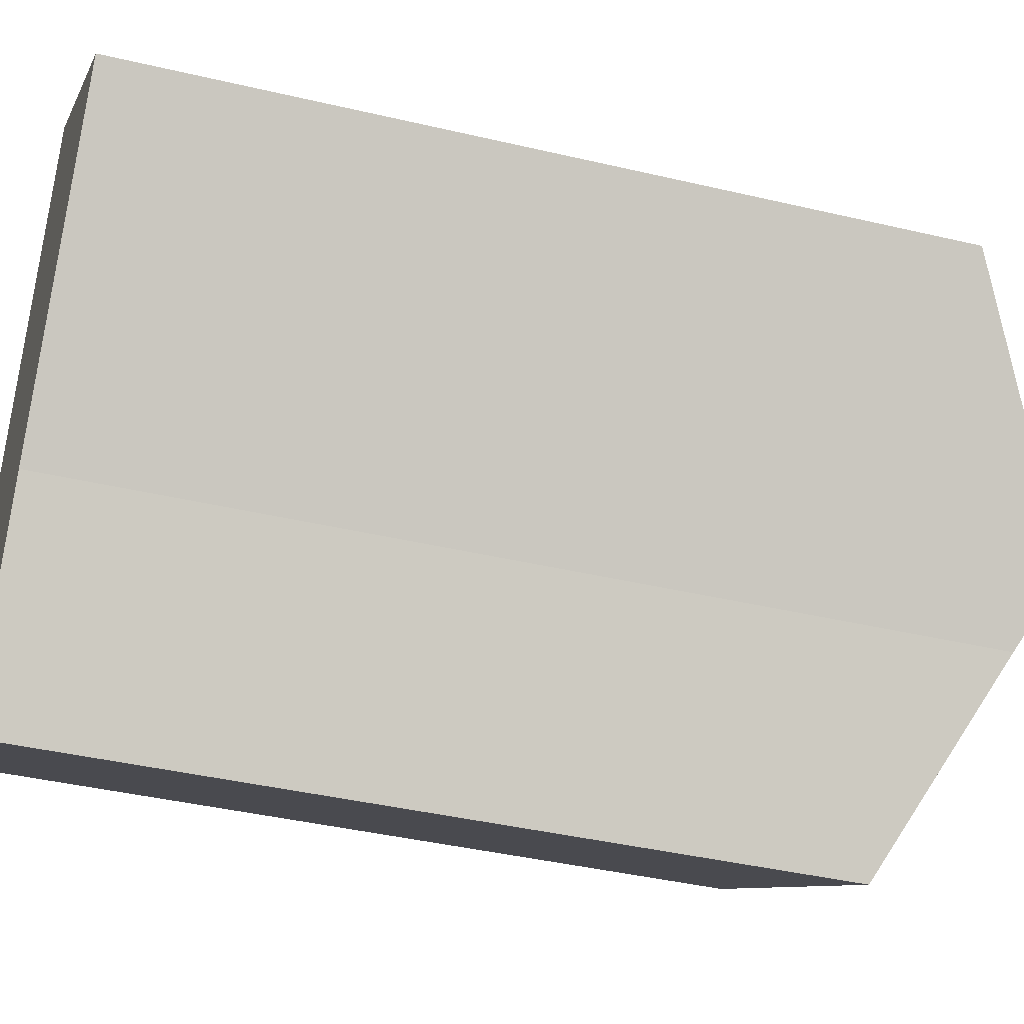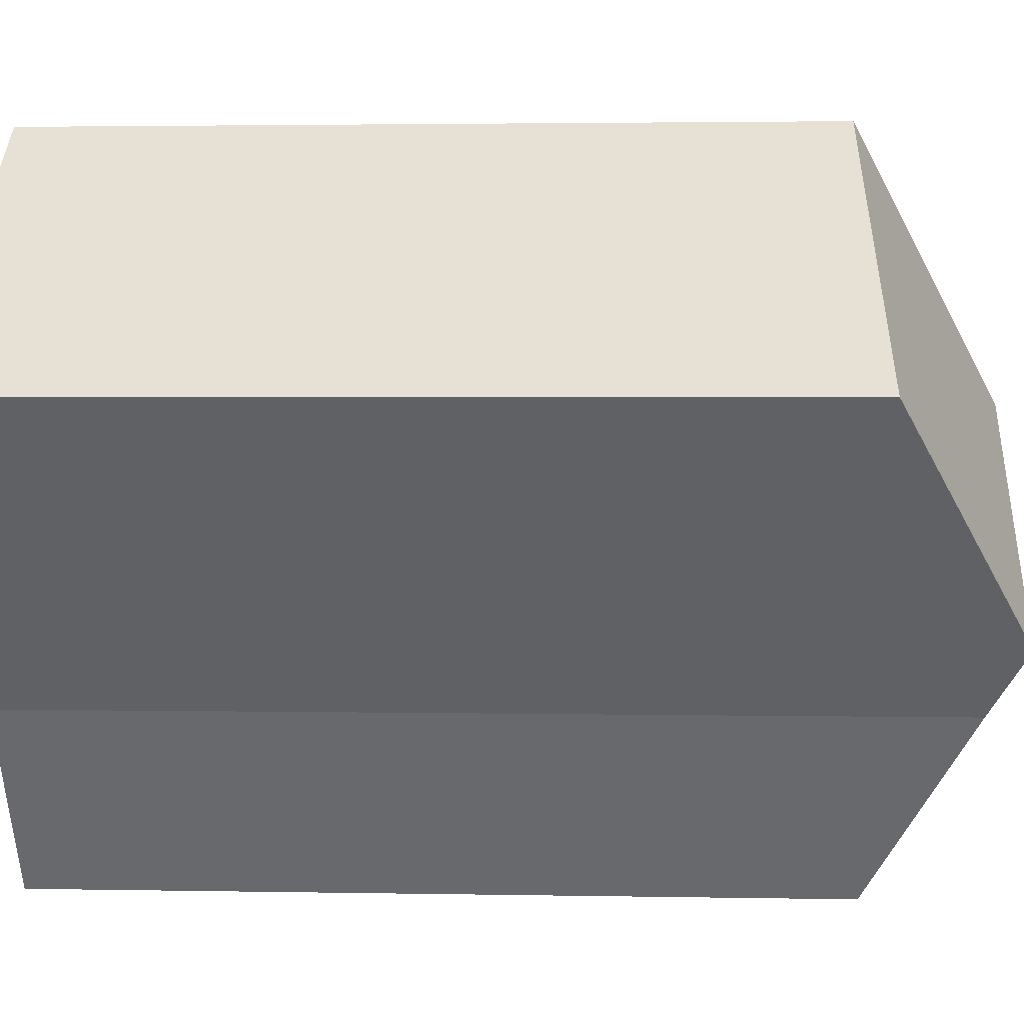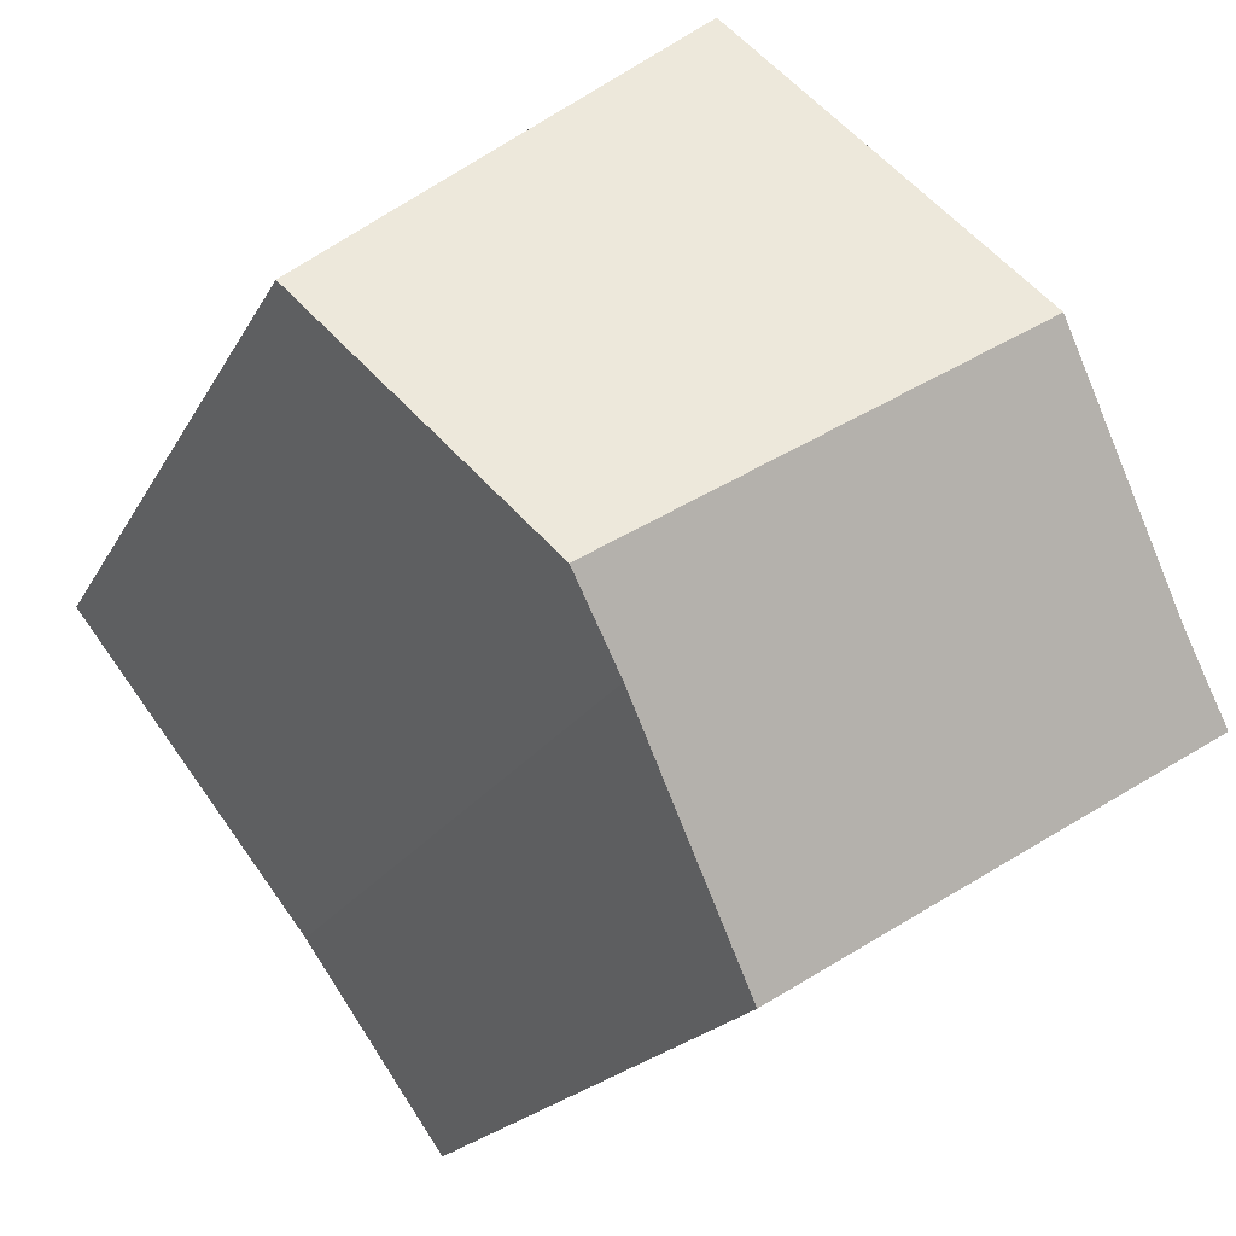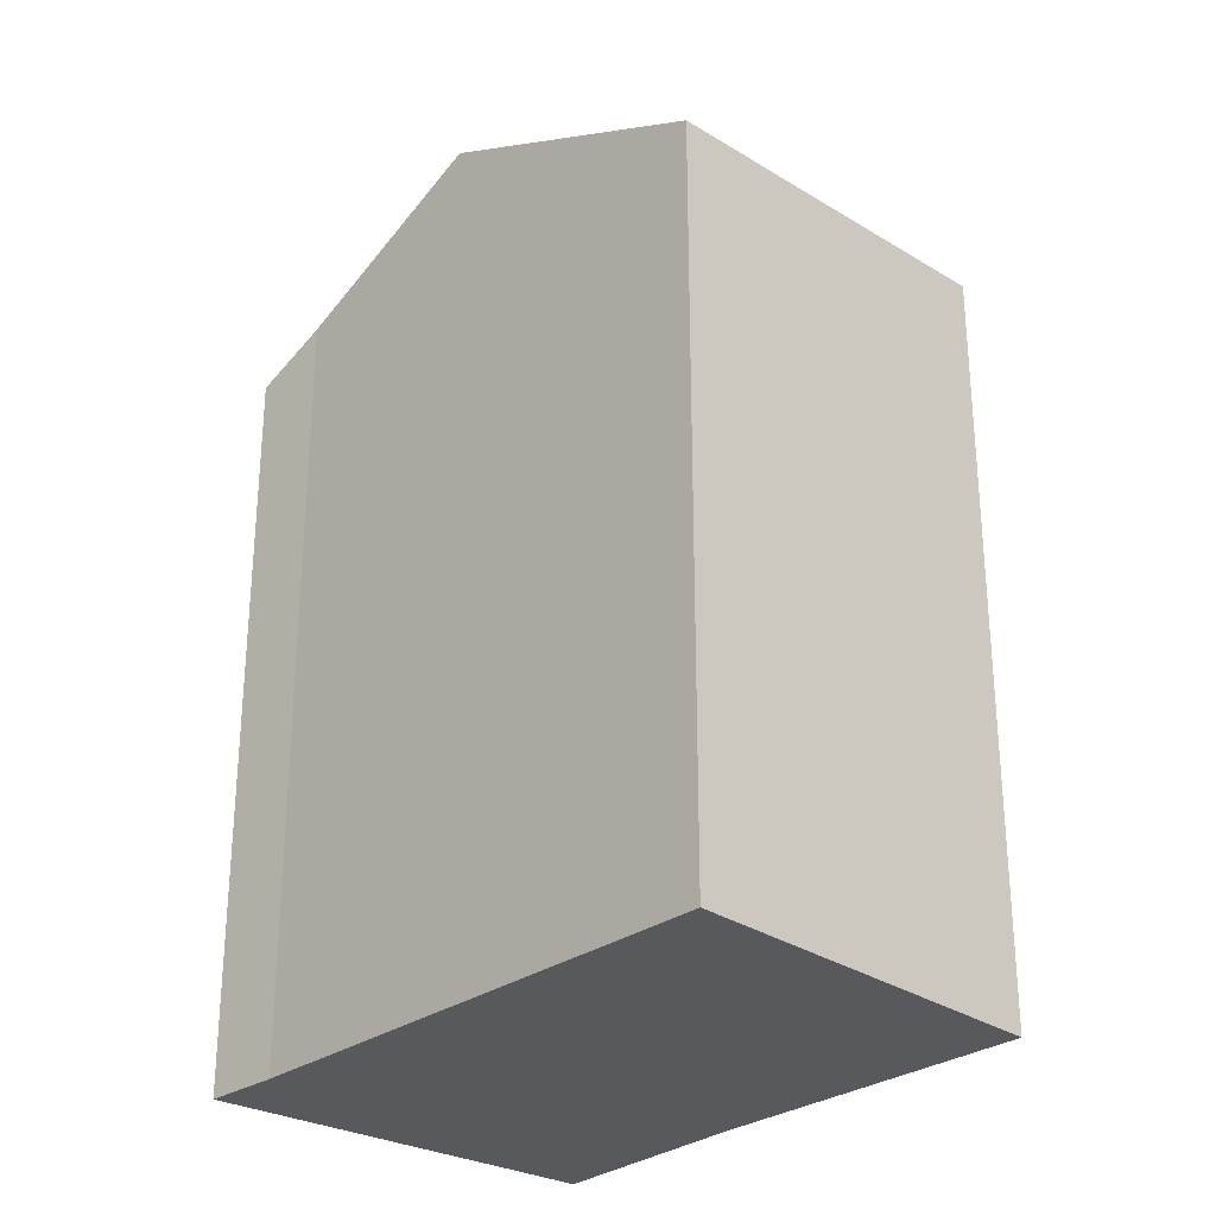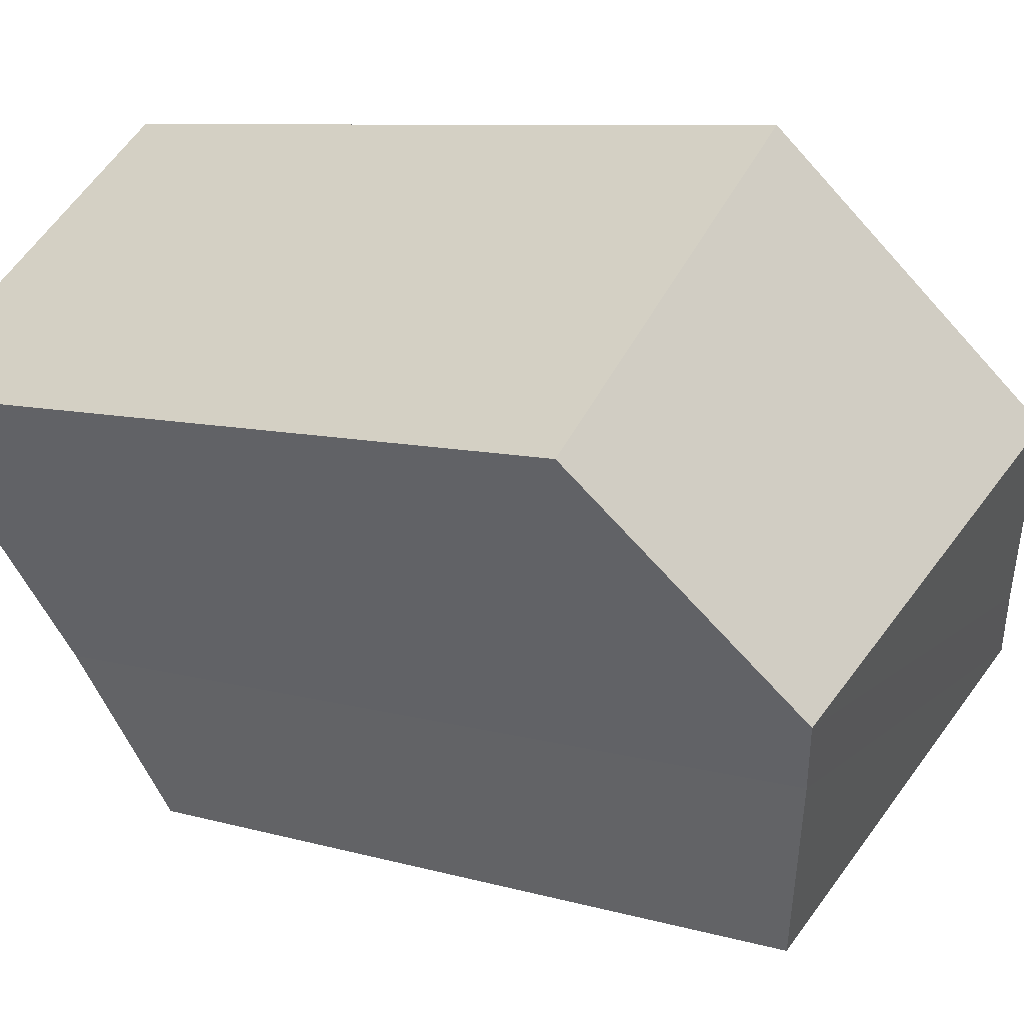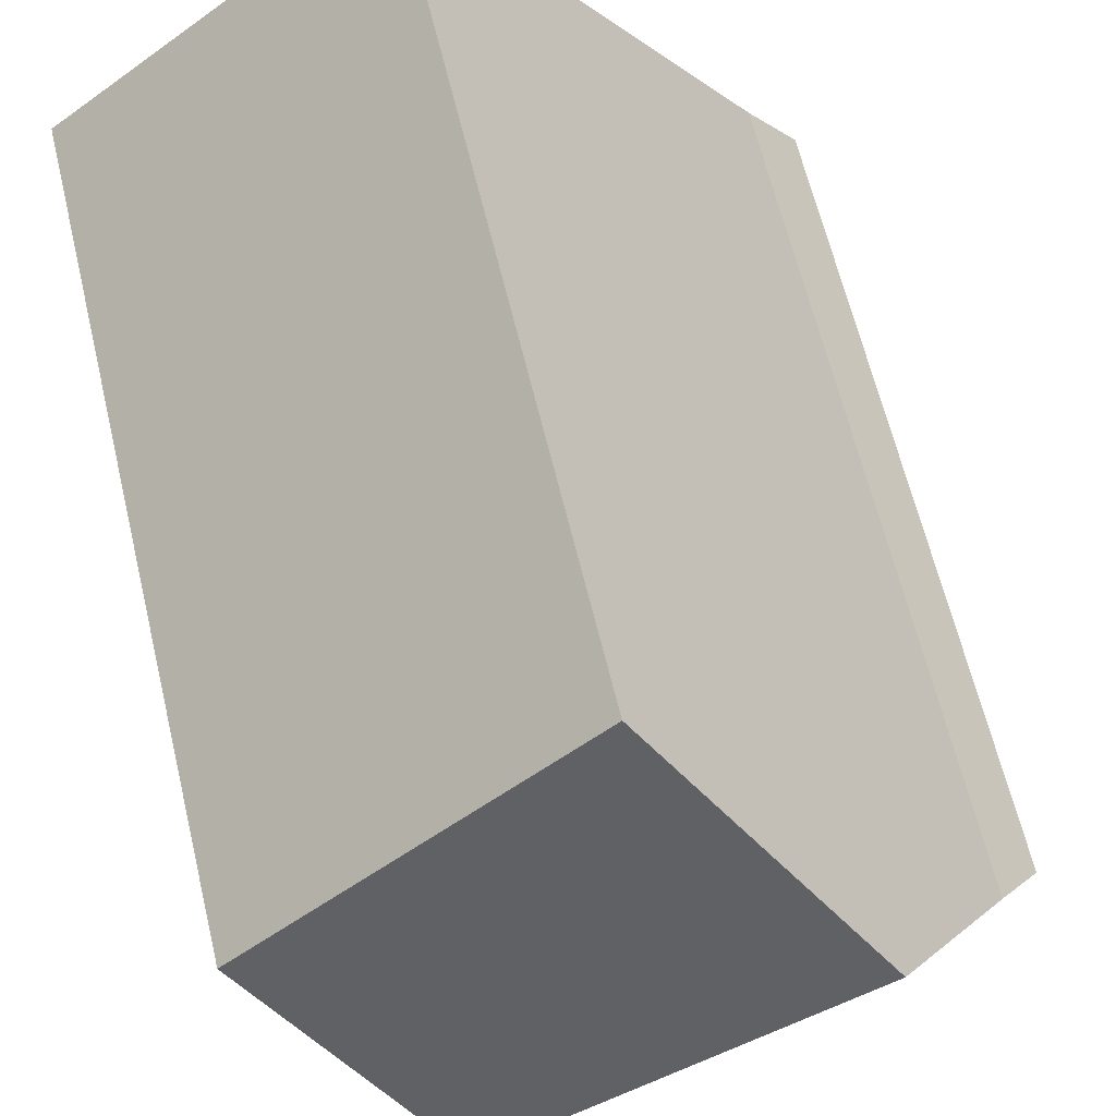
<metadata>
{"format":"obj","ext":"obj","renderer":"f3d","projection":"perspective","resolution":1024,"background":"white","views":[{"elev":-40.4,"azim":73.8,"up":"+Z"},{"elev":2.4,"azim":94.1,"up":"+Z"},{"elev":-16.4,"azim":161.9,"up":"+Z"},{"elev":-29.2,"azim":-7.0,"up":"+Y"},{"elev":7.9,"azim":130.1,"up":"+Z"},{"elev":63.0,"azim":166.6,"up":"+Z"}]}
</metadata>
<code>
v  6.145 13.02 8.17
v  8.852 15.41 0.523
v  3.068 15.41 4.029
v  6.267 12.93 8.334
v  7.608 13.02 7.283
v  11.6 13.3 4.155
v  0 13.07 8.002e-16
v  8.055 14.8 -0.53
v  5.951 13.07 -3.607
v  0.841 13.68 1.034
v  2.643 15.08 3.458
v  5.951 2.209e-16 -3.607
v  0 0 0
v  0.841 -6.331e-17 1.034
v  6.145 -5.003e-16 8.17
v  6.267 -5.103e-16 8.334
v  2.643 -2.117e-16 3.458
v  3.068 -2.467e-16 4.029
v  11.6 -2.544e-16 4.155
v  7.608 -4.46e-16 7.283
v  8.055 3.245e-17 -0.53
v  8.852 -3.202e-17 0.523
g defaultobject
f 1 2 3
f 2 1 4
f 2 4 5
f 2 5 6
f 7 8 9
f 8 7 2
f 2 7 10
f 2 10 3
f 3 10 11
f 12 7 9
f 7 12 13
f 7 14 10
f 14 7 13
f 11 1 3
f 1 11 10
f 1 10 14
f 1 14 4
f 4 14 15
f 4 15 16
f 15 14 17
f 15 17 18
f 16 5 4
f 5 16 6
f 6 16 19
f 19 16 20
f 21 9 8
f 9 21 12
f 6 8 2
f 8 6 19
f 8 19 21
f 21 19 22
f 12 14 13
f 14 12 17
f 17 12 18
f 18 12 15
f 15 12 16
f 16 12 20
f 20 12 21
f 21 19 20
f 19 21 22

</code>
